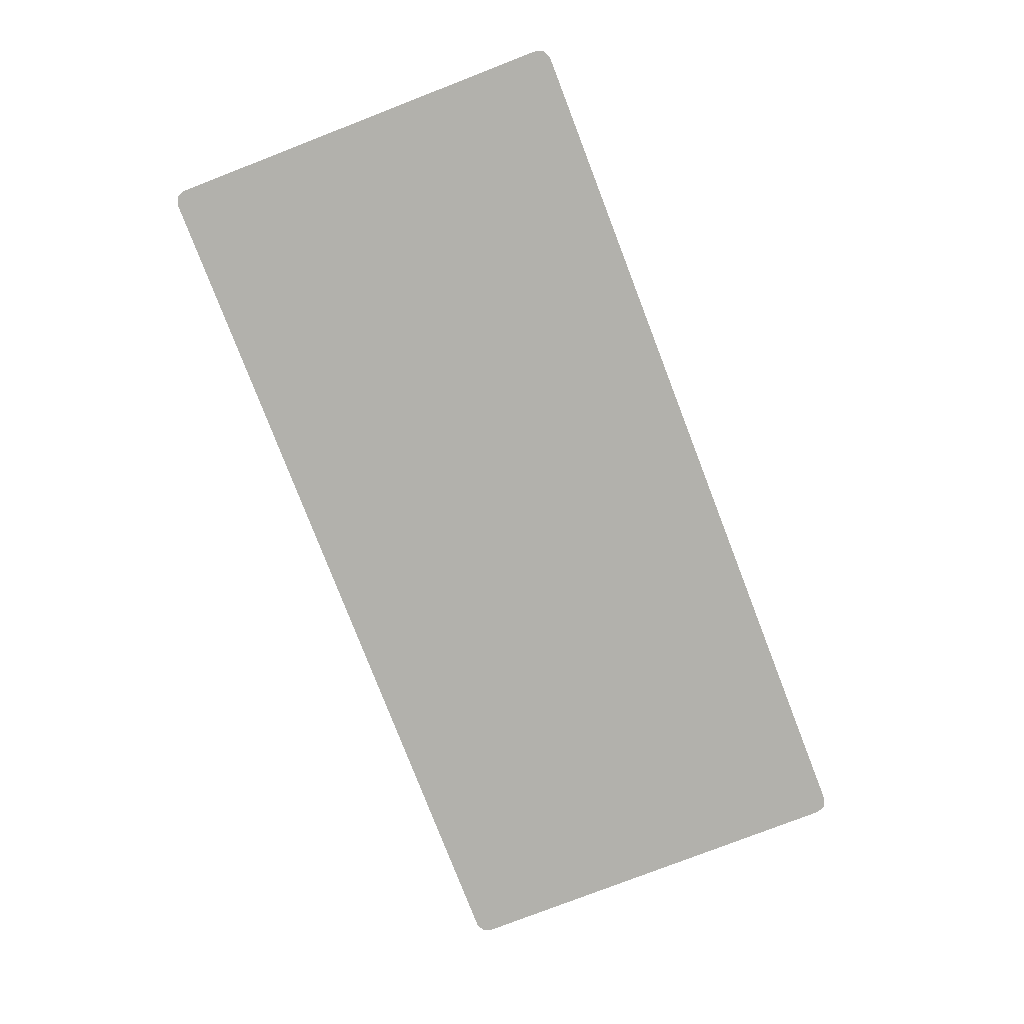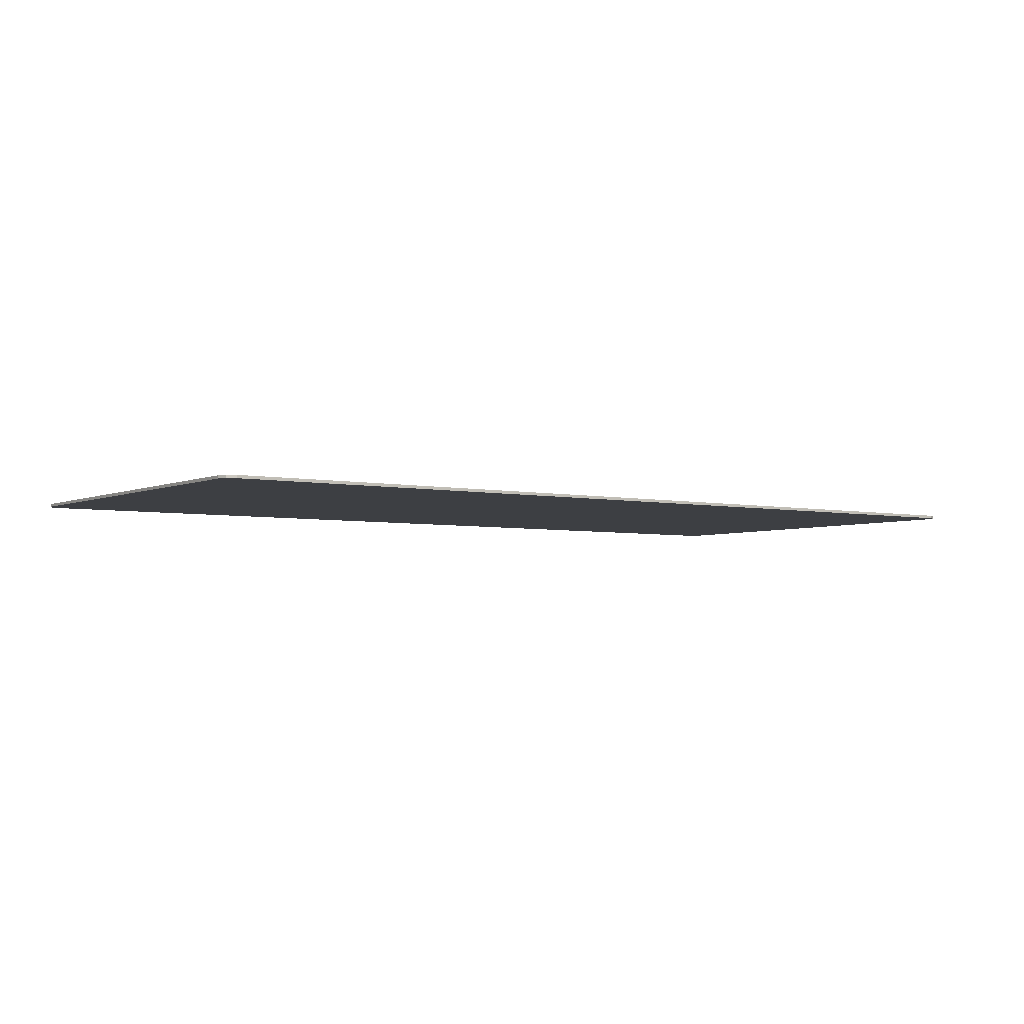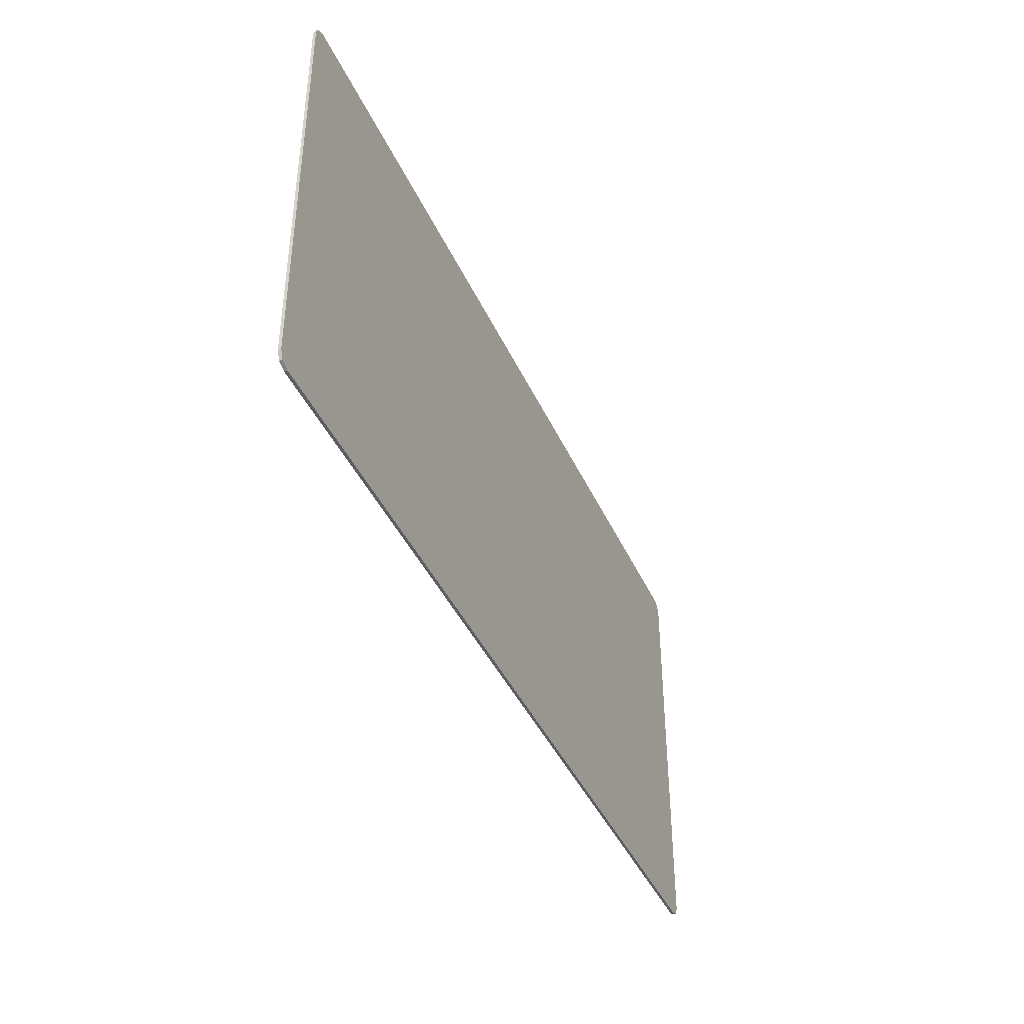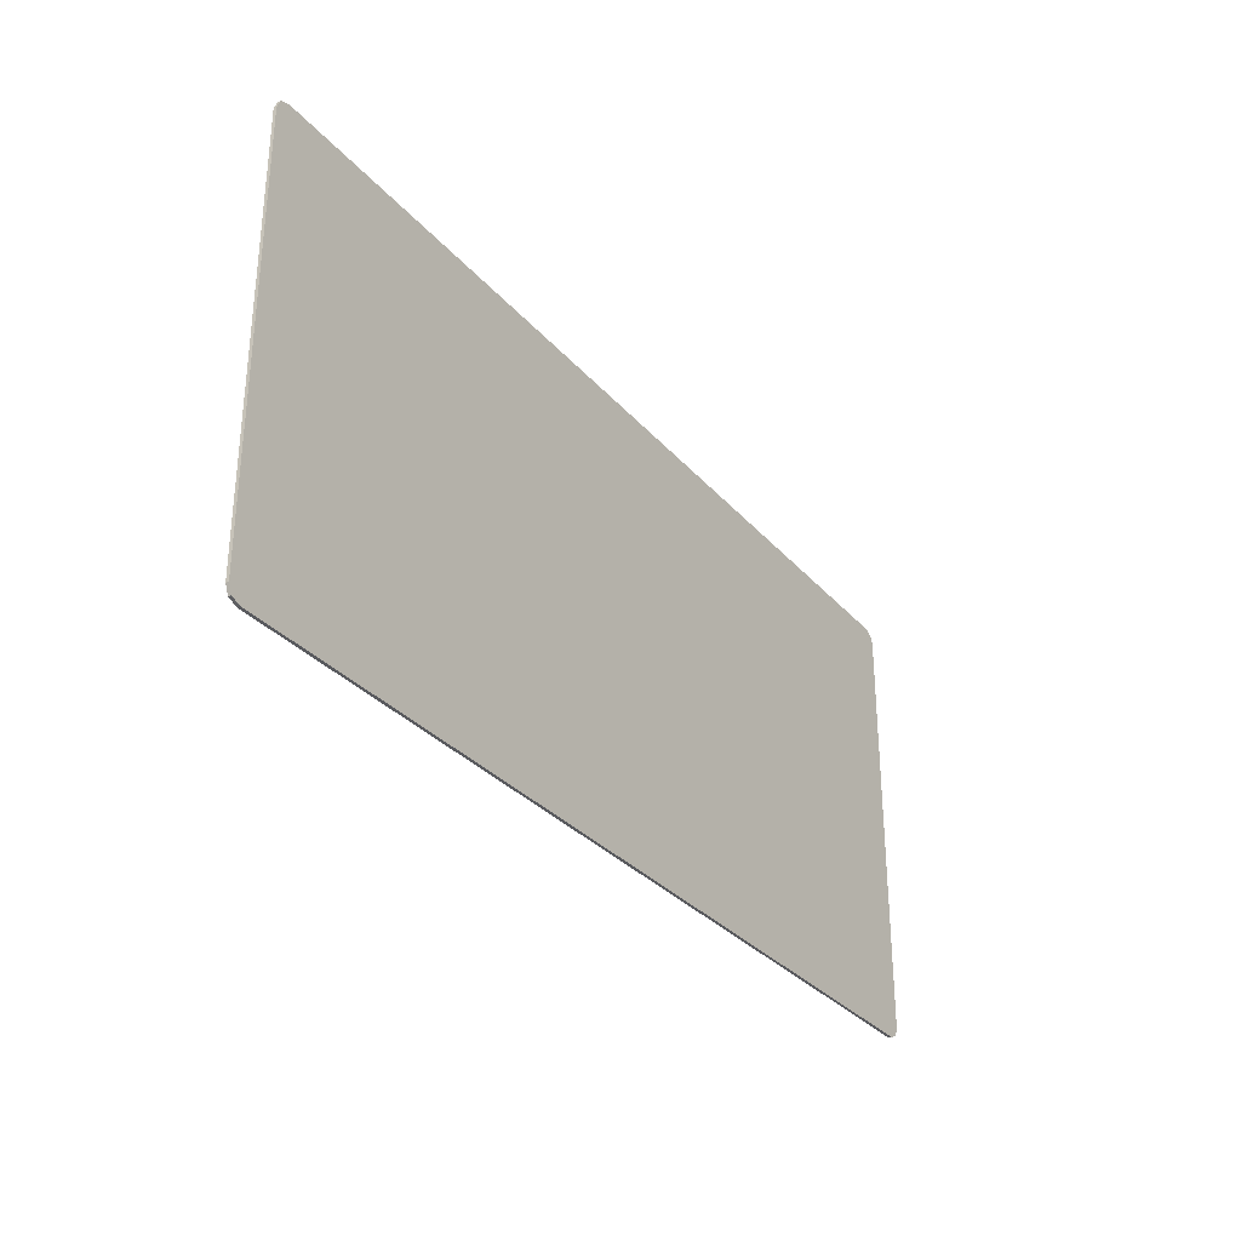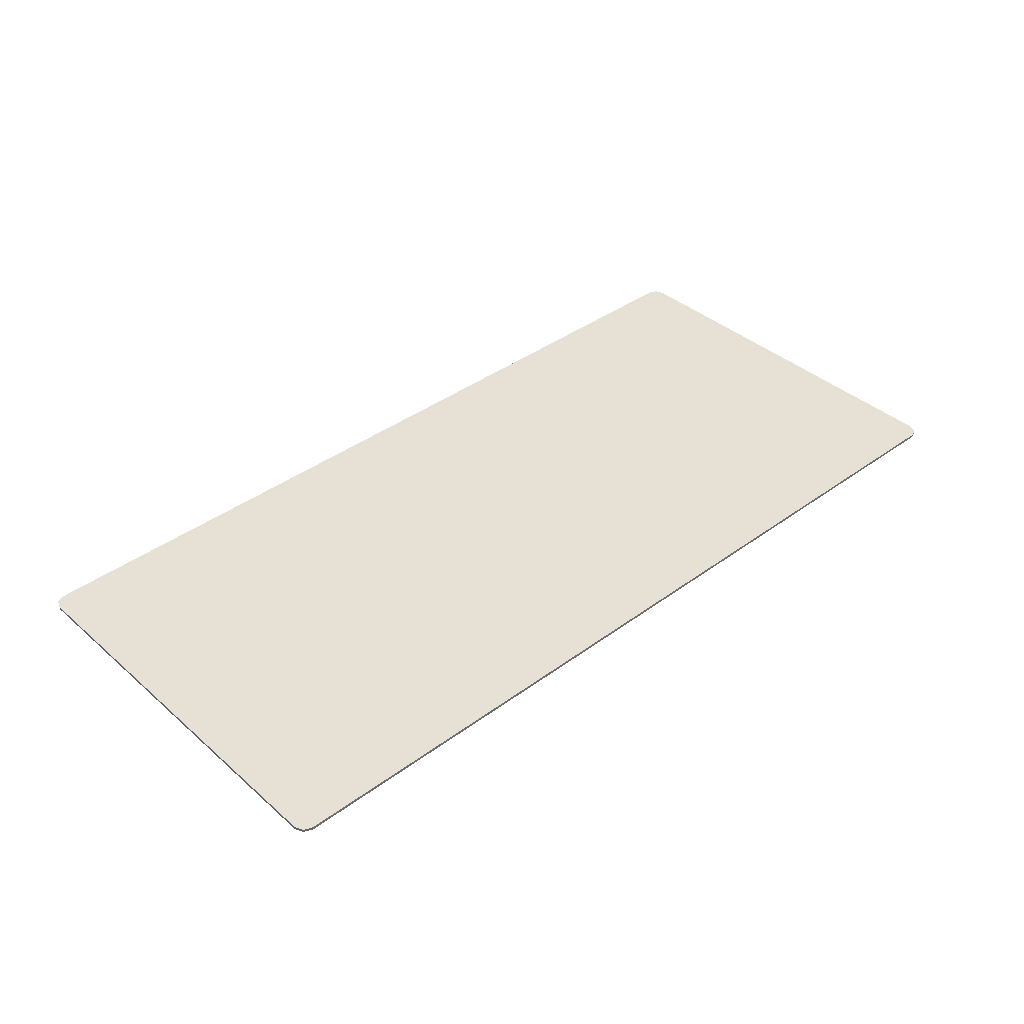
<metadata>
{"format":"obj","ext":"obj","renderer":"f3d","projection":"perspective","resolution":1024,"background":"white","views":[{"elev":-78.9,"azim":111.1,"up":"+Y"},{"elev":-4.1,"azim":144.8,"up":"+Y"},{"elev":-41.1,"azim":-67.2,"up":"+Z"},{"elev":-31.2,"azim":123.2,"up":"+Z"},{"elev":39.0,"azim":-42.6,"up":"+Y"}]}
</metadata>
<code>
v 1.97 0 0.875
v 1.955 0 0.9121
v 1.917 0 0.9275
v 1.955 -0.0125 0.9121
v 1.97 -0.0125 0.875
v 1.97 0 0.875
v 1.955 0 0.9121
v 1.917 -0.0125 0.9275
v 1.955 -0.0125 0.9121
v 1.955 0 0.9121
v 1.917 0 0.9275
v 1.97 0 -0.875
v 1.955 0 -0.9121
v 1.917 0 -0.9275
v 1.955 -0.0125 -0.9121
v 1.97 -0.0125 -0.875
v 1.97 0 -0.875
v 1.955 0 -0.9121
v 1.917 -0.0125 -0.9275
v 1.955 -0.0125 -0.9121
v 1.955 0 -0.9121
v 1.917 0 -0.9275
v -1.97 0 0.875
v -1.955 0 0.9121
v -1.917 0 0.9275
v -1.955 -0.0125 0.9121
v -1.97 -0.0125 0.875
v -1.97 0 0.875
v -1.955 0 0.9121
v -1.917 -0.0125 0.9275
v -1.955 -0.0125 0.9121
v -1.955 0 0.9121
v -1.917 0 0.9275
v -1.97 0 -0.875
v -1.955 0 -0.9121
v -1.917 0 -0.9275
v -1.955 -0.0125 -0.9121
v -1.97 -0.0125 -0.875
v -1.97 0 -0.875
v -1.955 0 -0.9121
v -1.917 -0.0125 -0.9275
v -1.955 -0.0125 -0.9121
v -1.955 0 -0.9121
v -1.917 0 -0.9275
v -1.917 0 0.9275
v 1.917 0 0.9275
v 1.917 0 -0.9275
v -1.917 0 -0.9275
v -1.917 0 0.9275
v -1.917 -0.0125 0.9275
v 1.917 -0.0125 0.9275
v 1.917 0 0.9275
v 1.917 0 -0.9275
v 1.917 -0.0125 -0.9275
v -1.917 -0.0125 -0.9275
v -1.917 0 -0.9275
v 1.917 0 0.9275
v 1.97 0 0.875
v 1.97 0 -0.875
v 1.917 0 -0.9275
v 1.97 -0.0125 0.875
v 1.97 -0.0125 -0.875
v 1.97 0 -0.875
v 1.97 0 0.875
v -1.917 0 -0.9275
v -1.97 0 -0.875
v -1.97 0 0.875
v -1.917 0 0.9275
v -1.97 -0.0125 -0.875
v -1.97 -0.0125 0.875
v -1.97 0 0.875
v -1.97 0 -0.875
v 1.97 -0.0125 0.875
v 1.955 -0.0125 0.9121
v 1.917 -0.0125 0.9275
v 1.97 -0.0125 -0.875
v 1.955 -0.0125 -0.9121
v 1.917 -0.0125 -0.9275
v -1.97 -0.0125 0.875
v -1.955 -0.0125 0.9121
v -1.917 -0.0125 0.9275
v -1.97 -0.0125 -0.875
v -1.955 -0.0125 -0.9121
v -1.917 -0.0125 -0.9275
v -1.35 -0.0125 -0.35
v -1.625 -0.0125 -0.075
v -1.625 -0.0125 -0.375
v -1.225 -0.0125 -0.775
v -0.825 -0.0125 -0.375
v -0.825 -0.0125 -0.075
v -1.1 -0.0125 -0.35
v -1.225 -0.0125 -0.775
v -1.35 -0.0125 -0.35
v -1.225 -0.0125 -0.775
v -1.1 -0.0125 -0.35
v -1.35 -0.0125 0.1025
v -1.1 -0.0125 0.1025
v -1.35 -0.0125 0.1025
v -1.1 -0.0125 -0.35
v 1.15 -0.0125 -0.35
v 0.875 -0.0125 -0.075
v 0.875 -0.0125 -0.375
v 1.275 -0.0125 -0.775
v 1.675 -0.0125 -0.375
v 1.675 -0.0125 -0.075
v 1.4 -0.0125 -0.35
v 1.275 -0.0125 -0.775
v 1.15 -0.0125 -0.35
v 1.275 -0.0125 -0.775
v 1.4 -0.0125 -0.35
v 1.15 -0.0125 0.1025
v 1.4 -0.0125 0.1025
v 1.15 -0.0125 0.1025
v 1.4 -0.0125 -0.35
v -1.525 -0.0125 0.9275
v -1.728 -0.0125 0.465
v -1.505 -0.0125 0.465
v -1.302 -0.0125 0.9275
v -1.302 -0.0125 0.9275
v -1.505 -0.0125 0.465
v -1.278 -0.0125 0.465
v -1.075 -0.0125 0.9275
v -1.075 -0.0125 0.9275
v -1.278 -0.0125 0.465
v -1.055 -0.0125 0.465
v -0.8525 -0.0125 0.9275
v -0.8525 -0.0125 0.9275
v -1.055 -0.0125 0.465
v -0.8275 -0.0125 0.465
v -0.625 -0.0125 0.9275
v -1.752 -0.0125 0.9275
v -1.955 -0.0125 0.465
v -1.728 -0.0125 0.465
v -1.525 -0.0125 0.9275
v -0.625 -0.0125 0.9275
v -0.8275 -0.0125 0.465
v -0.605 -0.0125 0.465
v -0.4025 -0.0125 0.9275
v -0.4025 -0.0125 0.9275
v -0.605 -0.0125 0.465
v -0.3775 -0.0125 0.465
v -0.175 -0.0125 0.9275
v -0.175 -0.0125 0.9275
v -0.3775 -0.0125 0.465
v -0.155 -0.0125 0.465
v 0.0475 -0.0125 0.9275
v 0.0475 -0.0125 0.9275
v -0.155 -0.0125 0.465
v 0.0725 -0.0125 0.465
v 0.275 -0.0125 0.9275
v 0.275 -0.0125 0.9275
v 0.0725 -0.0125 0.465
v 0.295 -0.0125 0.465
v 0.4975 -0.0125 0.9275
v 0.4975 -0.0125 0.9275
v 0.295 -0.0125 0.465
v 0.5225 -0.0125 0.465
v 0.725 -0.0125 0.9275
v 0.725 -0.0125 0.9275
v 0.5225 -0.0125 0.465
v 0.745 -0.0125 0.465
v 0.9475 -0.0125 0.9275
v 0.9475 -0.0125 0.9275
v 0.745 -0.0125 0.465
v 0.9725 -0.0125 0.465
v 1.175 -0.0125 0.9275
v 1.175 -0.0125 0.9275
v 0.9725 -0.0125 0.465
v 1.195 -0.0125 0.465
v 1.397 -0.0125 0.9275
v 1.397 -0.0125 0.9275
v 1.195 -0.0125 0.465
v 1.423 -0.0125 0.465
v 1.625 -0.0125 0.9275
v 1.625 -0.0125 0.9275
v 1.423 -0.0125 0.465
v 1.645 -0.0125 0.465
v 1.847 -0.0125 0.9275
v 1.847 -0.0125 0.9275
v 1.645 -0.0125 0.465
v 1.873 -0.0125 0.465
v 1.97 -0.0125 0.697
v 1.97 -0.0125 0.697
v 1.97 -0.0125 0.875
v 1.917 -0.0125 0.9275
v 1.847 -0.0125 0.9275
v -1.97 -0.0125 0.875
v -1.97 -0.0125 0.3475
v -1.955 -0.0125 0.465
v -1.917 -0.0125 0.9275
v -1.97 -0.0125 0.875
v -1.955 -0.0125 0.465
v -1.752 -0.0125 0.9275
v -1.5 -0.0125 0.3475
v -1.97 -0.0125 0.3475
v -1.97 -0.0125 0.175
v -1.5 -0.0125 0.175
v -1.01 -0.0125 0.3475
v -1.5 -0.0125 0.3475
v -1.5 -0.0125 0.175
v -1.01 -0.0125 0.175
v -0.525 -0.0125 0.3475
v -1.01 -0.0125 0.3475
v -1.01 -0.0125 0.175
v -0.525 -0.0125 0.175
v 0 -0.0125 0.3475
v -0.525 -0.0125 0.3475
v -0.525 -0.0125 0.175
v 0 -0.0125 0.175
v 1.97 -0.0125 0.175
v 1.97 -0.0125 0.3475
v 1.5 -0.0125 0.3475
v 1.5 -0.0125 0.175
v 1.5 -0.0125 0.175
v 1.5 -0.0125 0.3475
v 1.01 -0.0125 0.3475
v 1.01 -0.0125 0.175
v 1.01 -0.0125 0.175
v 1.01 -0.0125 0.3475
v 0.5255 -0.0125 0.3475
v 0.5255 -0.0125 0.175
v 0.5255 -0.0125 0.175
v 0.5255 -0.0125 0.3475
v 0 -0.0125 0.3475
v 0 -0.0125 0.175
v 1.97 -0.0125 0.3475
v 1.97 -0.0125 0.697
v 1.873 -0.0125 0.465
v 1.645 -0.0125 0.465
v 1.5 -0.0125 0.3475
v 1.97 -0.0125 0.3475
v 1.873 -0.0125 0.465
v 1.5 -0.0125 0.3475
v 1.645 -0.0125 0.465
v 1.423 -0.0125 0.465
v 1.01 -0.0125 0.3475
v 1.423 -0.0125 0.465
v 1.195 -0.0125 0.465
v 1.01 -0.0125 0.3475
v 1.195 -0.0125 0.465
v 0.9725 -0.0125 0.465
v 1.01 -0.0125 0.3475
v 1.01 -0.0125 0.3475
v 0.9725 -0.0125 0.465
v 0.745 -0.0125 0.465
v 0.5255 -0.0125 0.3475
v 0.745 -0.0125 0.465
v 0.5225 -0.0125 0.465
v 0.5255 -0.0125 0.3475
v 0.5255 -0.0125 0.3475
v 0.5225 -0.0125 0.465
v 0.295 -0.0125 0.465
v 0 -0.0125 0.3475
v 0.295 -0.0125 0.465
v 0.0725 -0.0125 0.465
v 0 -0.0125 0.3475
v 0 -0.0125 0.3475
v 0.0725 -0.0125 0.465
v -0.155 -0.0125 0.465
v -0.525 -0.0125 0.3475
v -0.155 -0.0125 0.465
v -0.3775 -0.0125 0.465
v -0.525 -0.0125 0.3475
v -0.3775 -0.0125 0.465
v -0.605 -0.0125 0.465
v -0.525 -0.0125 0.3475
v -0.525 -0.0125 0.3475
v -0.605 -0.0125 0.465
v -0.8275 -0.0125 0.465
v -1.01 -0.0125 0.3475
v -0.8275 -0.0125 0.465
v -1.055 -0.0125 0.465
v -1.01 -0.0125 0.3475
v -1.01 -0.0125 0.3475
v -1.055 -0.0125 0.465
v -1.278 -0.0125 0.465
v -1.5 -0.0125 0.3475
v -1.278 -0.0125 0.465
v -1.505 -0.0125 0.465
v -1.5 -0.0125 0.3475
v -1.5 -0.0125 0.3475
v -1.505 -0.0125 0.465
v -1.728 -0.0125 0.465
v -1.97 -0.0125 0.3475
v -1.728 -0.0125 0.465
v -1.955 -0.0125 0.465
v -1.97 -0.0125 0.3475
v -1.625 -0.0125 -0.075
v -1.35 -0.0125 -0.35
v -1.35 -0.0125 0.1025
v -1.5 -0.0125 0.175
v -1.1 -0.0125 0.1025
v -1.1 -0.0125 -0.35
v -0.825 -0.0125 -0.075
v -1.01 -0.0125 0.175
v -1.35 -0.0125 0.1025
v -1.1 -0.0125 0.1025
v -1.01 -0.0125 0.175
v -1.5 -0.0125 0.175
v -1.5 -0.0125 0.175
v -1.97 -0.0125 0.175
v -1.625 -0.0125 -0.075
v -0.525 -0.0125 0.175
v -1.01 -0.0125 0.175
v -0.825 -0.0125 -0.075
v 0.875 -0.0125 -0.075
v 1.15 -0.0125 -0.35
v 1.15 -0.0125 0.1025
v 1.01 -0.0125 0.175
v 1.4 -0.0125 0.1025
v 1.4 -0.0125 -0.35
v 1.675 -0.0125 -0.075
v 1.5 -0.0125 0.175
v 1.4 -0.0125 0.1025
v 1.5 -0.0125 0.175
v 1.01 -0.0125 0.175
v 1.15 -0.0125 0.1025
v -1.225 -0.0125 -0.775
v -1.917 -0.0125 -0.9275
v 0 -0.0125 -0.9275
v 1.275 -0.0125 -0.775
v 0 -0.0125 -0.9275
v 1.917 -0.0125 -0.9275
v 1.675 -0.0125 -0.375
v 1.275 -0.0125 -0.775
v 1.917 -0.0125 -0.9275
v 1.97 -0.0125 -0.875
v 1.675 -0.0125 -0.375
v 1.97 -0.0125 -0.875
v 1.97 -0.0125 0.175
v 1.675 -0.0125 -0.075
v 1.97 -0.0125 0.175
v 1.5 -0.0125 0.175
v 1.675 -0.0125 -0.075
v -1.917 -0.0125 -0.9275
v -1.225 -0.0125 -0.775
v -1.625 -0.0125 -0.375
v -1.97 -0.0125 -0.875
v -1.97 -0.0125 0.175
v -1.97 -0.0125 -0.875
v -1.625 -0.0125 -0.375
v -1.625 -0.0125 -0.075
v 1.01 -0.0125 0.175
v 0.5255 -0.0125 0.175
v 0.875 -0.0125 -0.075
v 0.875 -0.0125 -0.375
v 0.875 -0.0125 -0.075
v 0.5255 -0.0125 0.175
v 0 -0.0125 0.175
v -0.525 -0.0125 0.175
v -0.825 -0.0125 -0.075
v -0.825 -0.0125 -0.375
v 0 -0.0125 0.175
v 0.875 -0.0125 -0.375
v 0 -0.0125 0.175
v -0.825 -0.0125 -0.375
v 0 -0.0125 -0.9275
v -0.825 -0.0125 -0.375
v -1.225 -0.0125 -0.775
v 0 -0.0125 -0.9275
v 0.875 -0.0125 -0.375
v 0 -0.0125 -0.9275
v 1.275 -0.0125 -0.775
g mesh4507596
f 1 3 2
g mesh4507598
f 4 5 6
f 6 7 4
f 8 9 10
f 10 11 8
g mesh4507600
f 12 13 14
g mesh4507602
f 15 17 16
f 17 15 18
f 19 21 20
f 21 19 22
g mesh4507604
f 23 24 25
g mesh4507606
f 26 28 27
f 28 26 29
f 30 32 31
f 32 30 33
g mesh4507608
f 34 36 35
g mesh4507610
f 37 38 39
f 39 40 37
f 41 42 43
f 43 44 41
g mesh4507612
f 45 46 47
f 47 48 45
f 49 50 51
f 51 52 49
f 53 54 55
f 55 56 53
f 57 58 59
f 59 60 57
f 61 62 63
f 63 64 61
f 65 66 67
f 67 68 65
f 69 70 71
f 71 72 69
g mesh4507614
f 73 74 75
g mesh4507616
f 76 78 77
g mesh4507618
f 79 81 80
g mesh4507620
f 82 83 84
f 85 86 87
f 87 88 85
f 89 90 91
f 91 92 89
f 93 94 95
f 95 96 93
f 97 98 99
f 100 101 102
f 102 103 100
f 104 105 106
f 106 107 104
f 108 109 110
f 110 111 108
f 112 113 114
f 115 116 117
f 117 118 115
f 119 120 121
f 121 122 119
f 123 124 125
f 125 126 123
f 127 128 129
f 129 130 127
f 131 132 133
f 133 134 131
f 135 136 137
f 137 138 135
f 139 140 141
f 141 142 139
f 143 144 145
f 145 146 143
f 147 148 149
f 149 150 147
f 151 152 153
f 153 154 151
f 155 156 157
f 157 158 155
f 159 160 161
f 161 162 159
f 163 164 165
f 165 166 163
f 167 168 169
f 169 170 167
f 171 172 173
f 173 174 171
f 175 176 177
f 177 178 175
f 179 180 181
f 181 182 179
f 183 184 185
f 185 186 183
f 187 188 189
f 190 191 192
f 192 193 190
f 194 195 196
f 196 197 194
f 198 199 200
f 200 201 198
f 202 203 204
f 204 205 202
f 206 207 208
f 208 209 206
f 210 211 212
f 212 213 210
f 214 215 216
f 216 217 214
f 218 219 220
f 220 221 218
f 222 223 224
f 224 225 222
f 226 227 228
f 229 230 231
f 231 232 229
f 233 234 235
f 235 236 233
f 237 238 239
f 240 241 242
f 243 244 245
f 245 246 243
f 247 248 249
f 250 251 252
f 252 253 250
f 254 255 256
f 257 258 259
f 259 260 257
f 261 262 263
f 264 265 266
f 267 268 269
f 269 270 267
f 271 272 273
f 274 275 276
f 276 277 274
f 278 279 280
f 281 282 283
f 283 284 281
f 285 286 287
f 288 289 290
f 290 291 288
f 292 293 294
f 294 295 292
f 296 297 298
f 298 299 296
f 300 301 302
f 303 304 305
f 306 307 308
f 308 309 306
f 310 311 312
f 312 313 310
f 314 315 316
f 316 317 314
f 318 319 320
f 321 322 323
f 324 325 326
f 326 327 324
f 328 329 330
f 330 331 328
f 332 333 334
f 335 336 337
f 337 338 335
f 339 340 341
f 341 342 339
f 343 344 345
f 346 347 348
f 348 349 346
f 350 351 352
f 352 353 350
f 354 355 356
f 356 357 354
f 358 359 360
f 361 362 363

</code>
